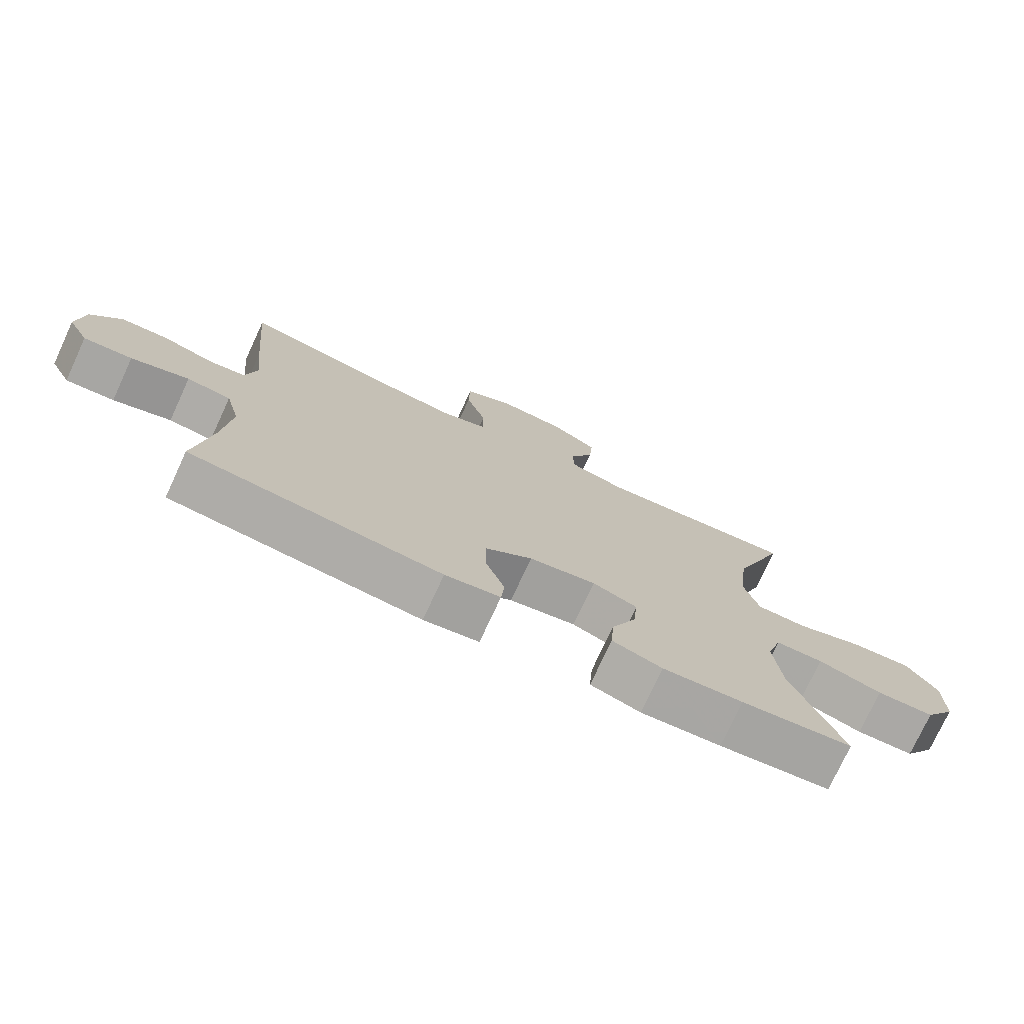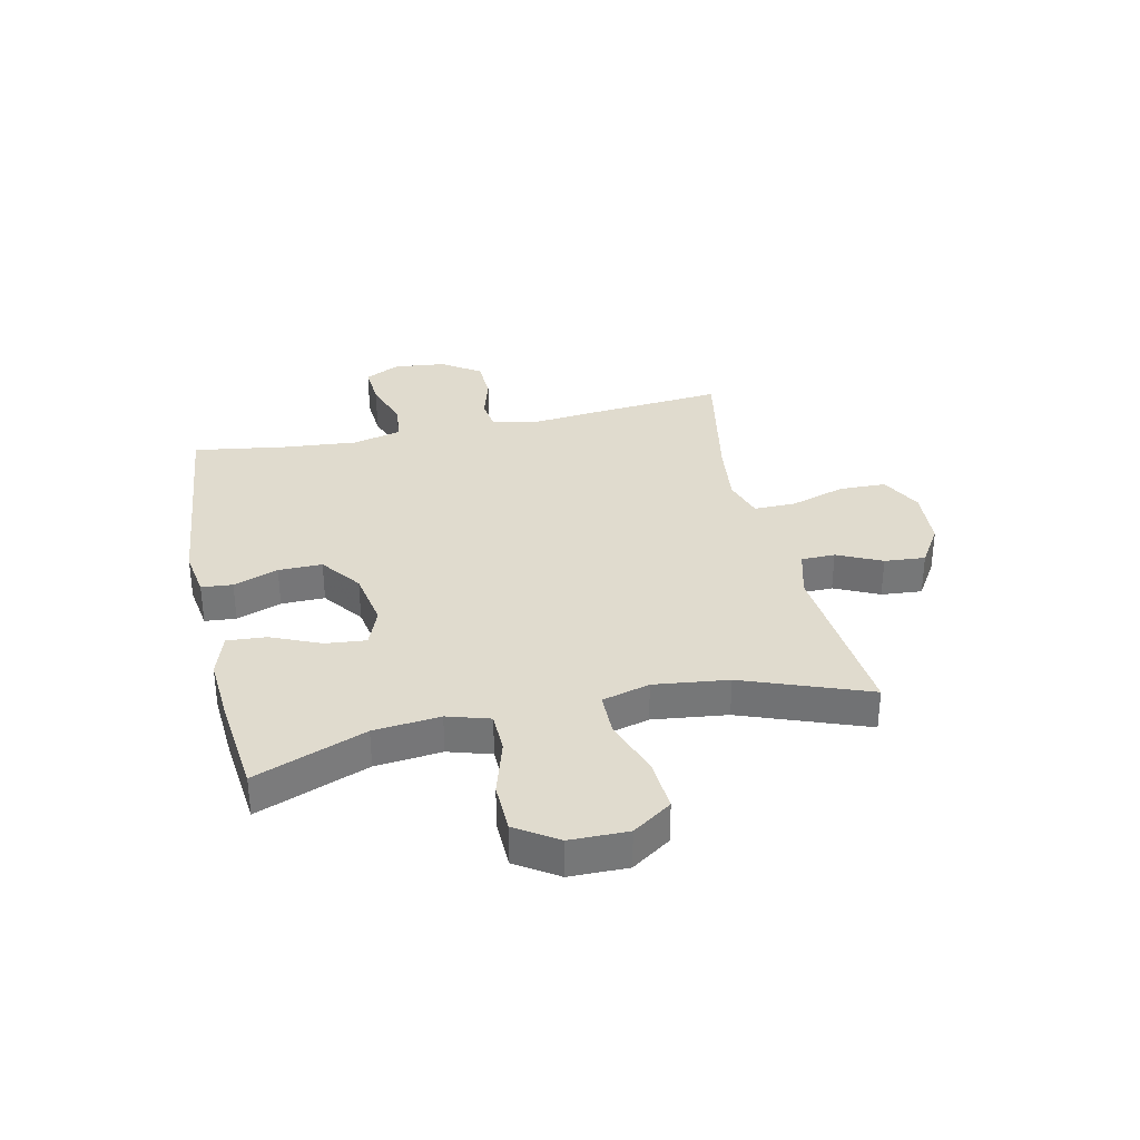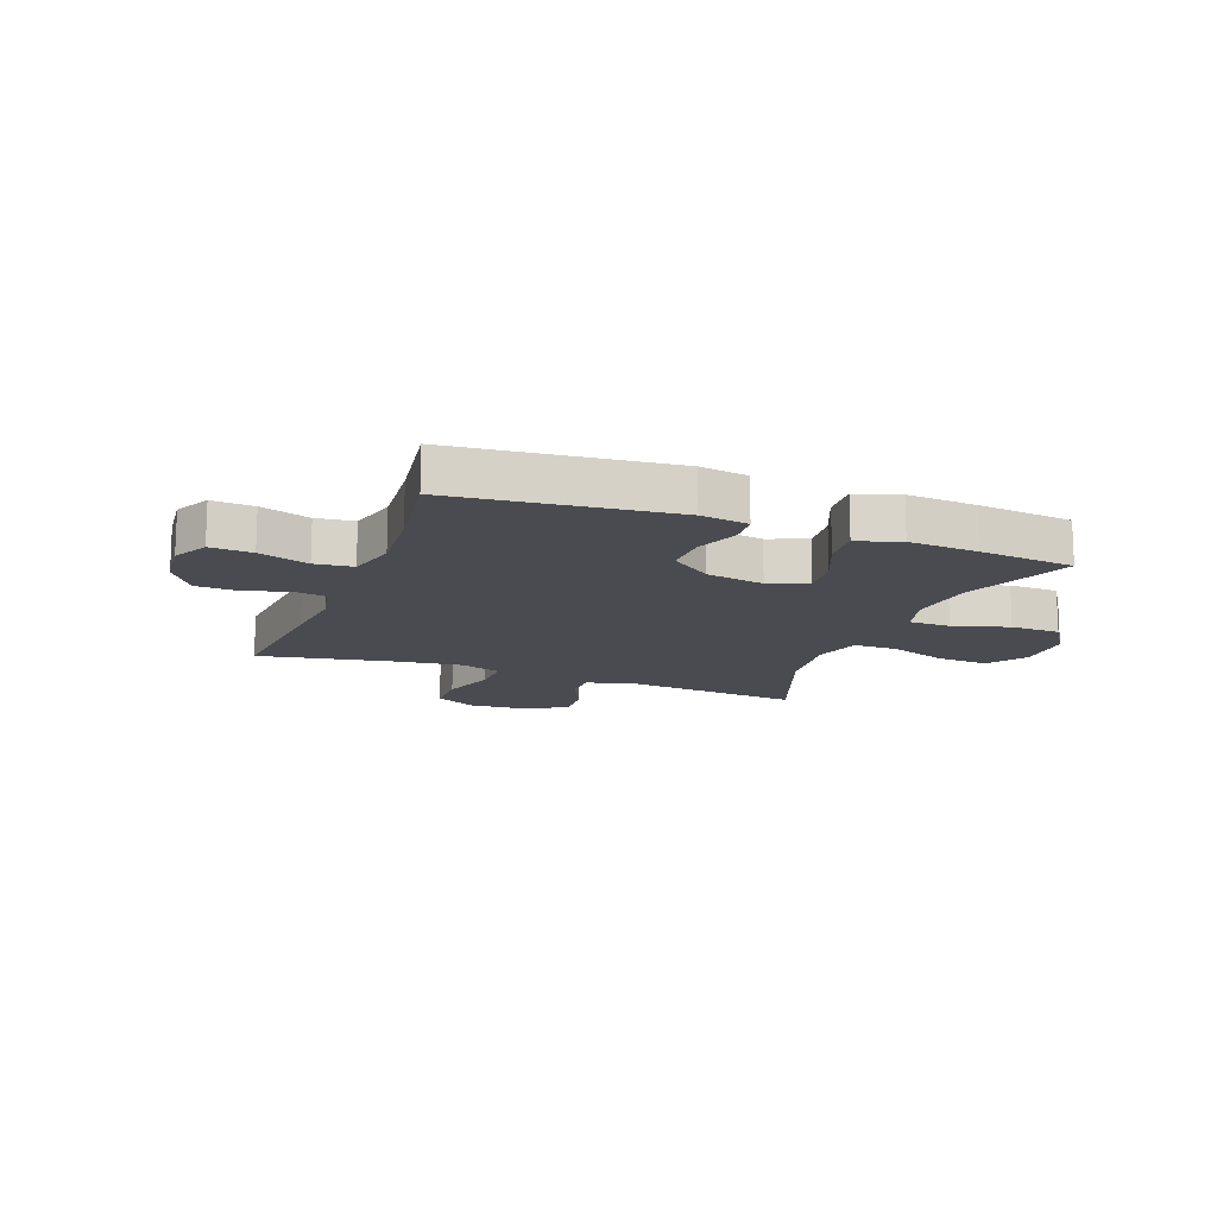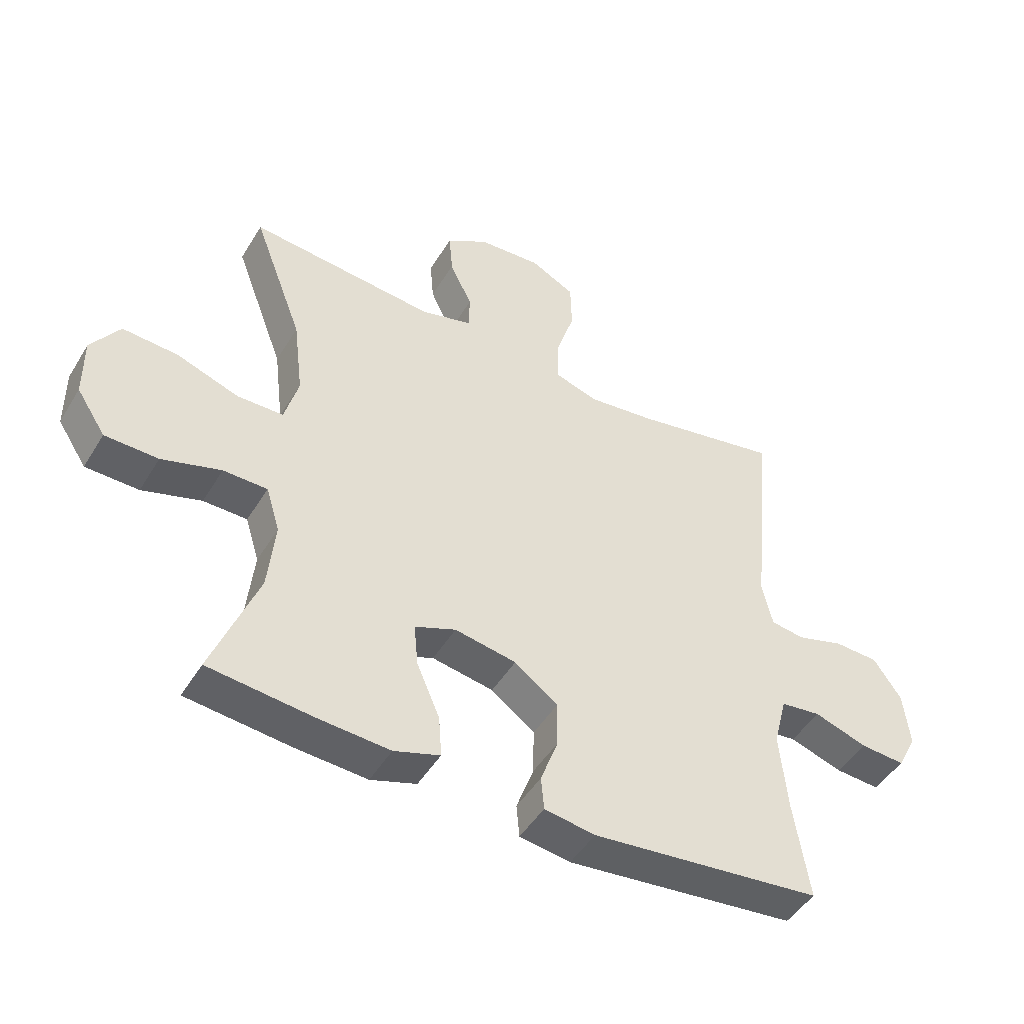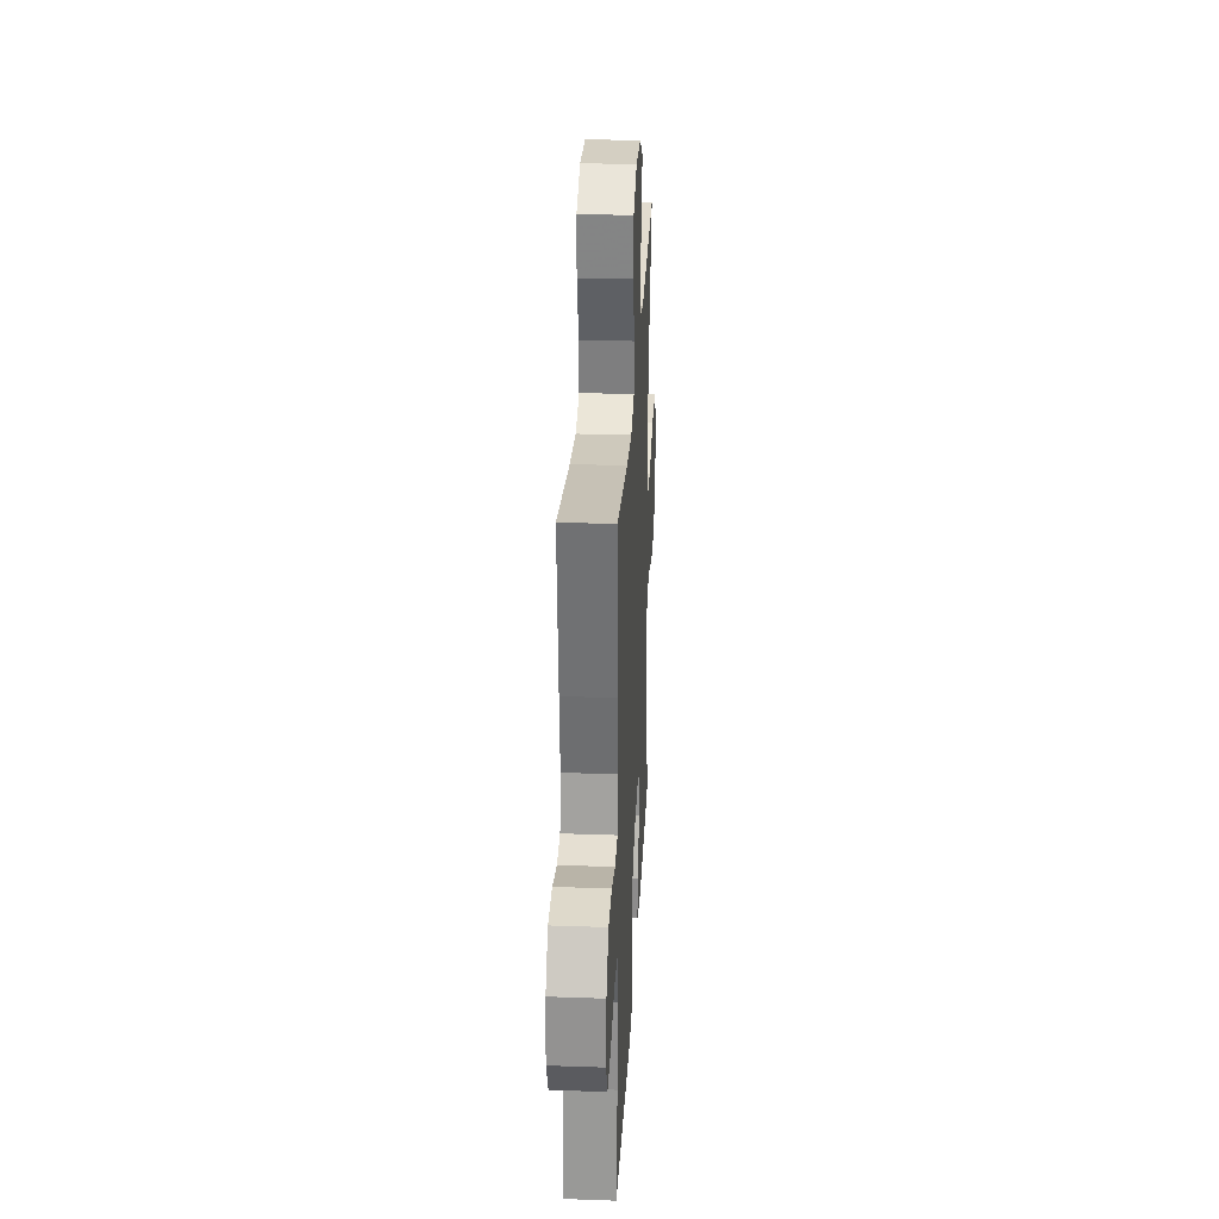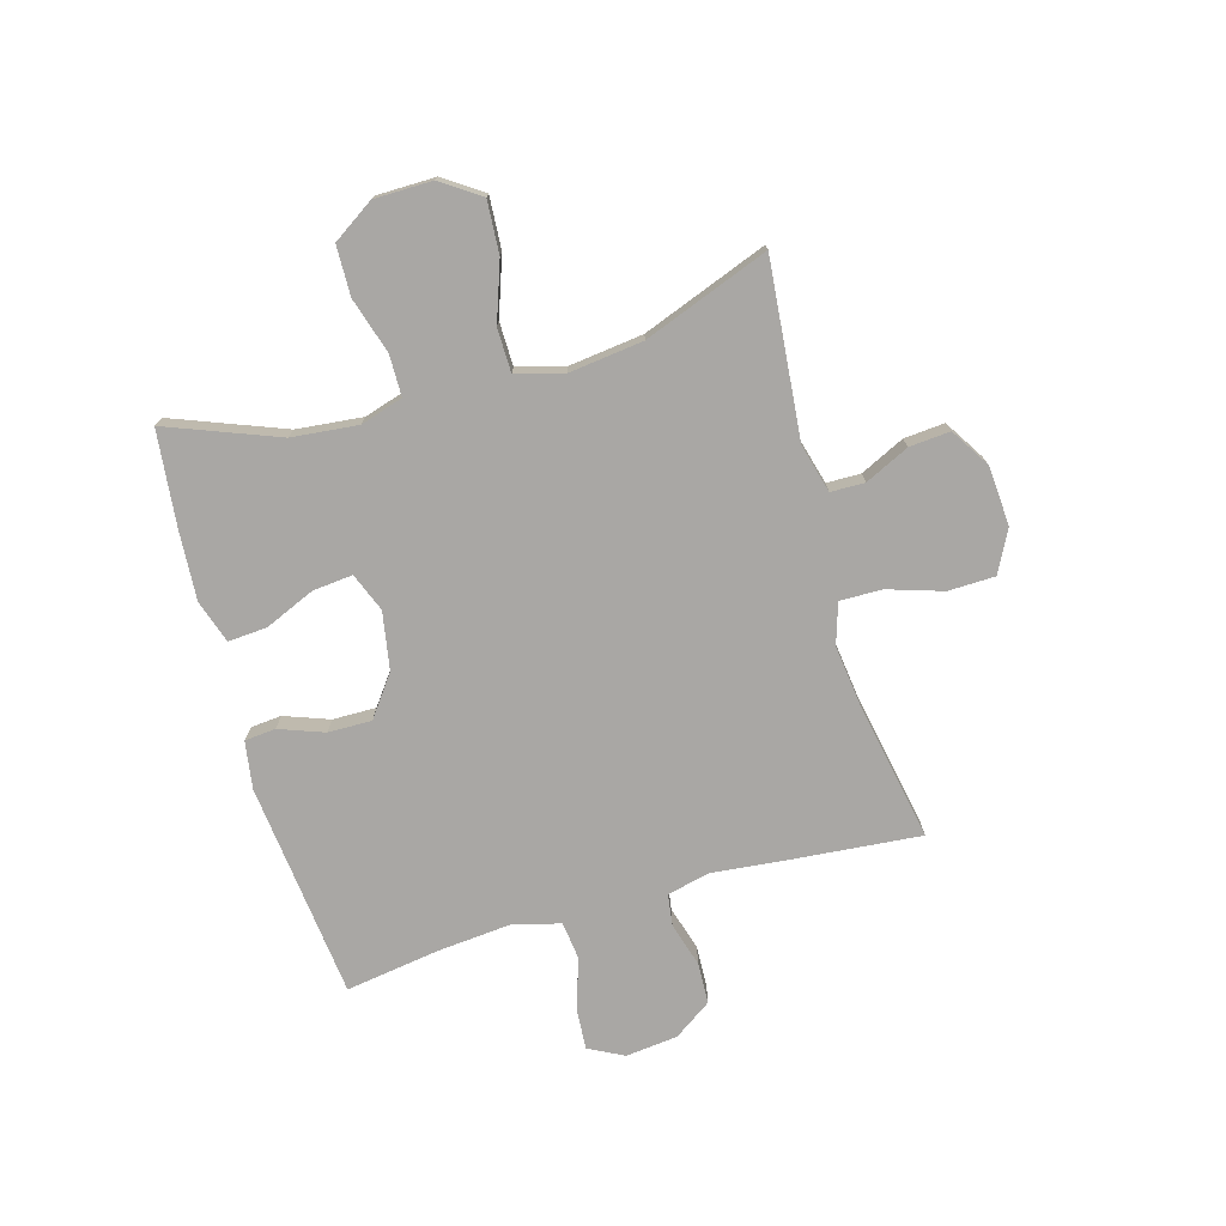
<metadata>
{"format":"obj","ext":"obj","renderer":"f3d","projection":"perspective","resolution":1024,"background":"white","views":[{"elev":-75.5,"azim":155.2,"up":"+Z"},{"elev":33.4,"azim":-102.5,"up":"+Y"},{"elev":-14.4,"azim":159.1,"up":"+Y"},{"elev":-47.3,"azim":-29.9,"up":"+Z"},{"elev":29.4,"azim":93.0,"up":"+Z"},{"elev":-74.8,"azim":-74.0,"up":"+Y"}]}
</metadata>
<code>
v 0.5 0.07 -0.5
v 0.118 0.07 -0.541
v 0.034 0.07 -0.528
v 0.029 0.07 -0.473
v 0.058 0.07 -0.394
v 0.059 0.07 -0.317
v -0.013 0.07 -0.264
v -0.115 0.07 -0.246
v -0.183 0.07 -0.273
v -0.176 0.07 -0.344
v -0.138 0.07 -0.432
v -0.133 0.07 -0.501
v -0.209 0.07 -0.526
v -0.331 0.07 -0.518
v -0.5 0.07 -0.5
v -0.424 0.07 -0.304
v -0.412 0.07 -0.187
v -0.435 0.07 -0.112
v -0.508 0.07 -0.111
v -0.606 0.07 -0.141
v -0.694 0.07 -0.139
v -0.742 0.07 -0.066
v -0.743 0.07 0.036
v -0.696 0.07 0.105
v -0.604 0.07 0.099
v -0.501 0.07 0.063
v -0.424 0.07 0.064
v -0.401 0.07 0.148
v -0.417 0.07 0.279
v -0.5 0.07 0.5
v -0.19 0.07 0.471
v -0.104 0.07 0.494
v -0.103 0.07 0.554
v -0.14 0.07 0.632
v -0.146 0.07 0.704
v -0.076 0.07 0.748
v 0.029 0.07 0.755
v 0.103 0.07 0.717
v 0.105 0.07 0.634
v 0.074 0.07 0.537
v 0.073 0.07 0.463
v 0.145 0.07 0.44
v 0.259 0.07 0.454
v 0.5 0.07 0.5
v 0.478 0.07 0.256
v 0.466 0.07 0.141
v 0.483 0.07 0.064
v 0.539 0.07 0.056
v 0.617 0.07 0.079
v 0.69 0.07 0.076
v 0.736 0.07 0.009
v 0.746 0.07 -0.083
v 0.714 0.07 -0.145
v 0.64 0.07 -0.14
v 0.552 0.07 -0.111
v 0.485 0.07 -0.119
v 0.463 0.07 -0.205
v 0.475 0.07 -0.336
v 0.5 0 -0.5
v 0.118 0 -0.541
v 0.034 0 -0.528
v 0.029 0 -0.473
v 0.058 0 -0.394
v 0.059 0 -0.317
v -0.013 0 -0.264
v -0.115 0 -0.246
v -0.183 0 -0.273
v -0.176 0 -0.344
v -0.138 0 -0.432
v -0.133 0 -0.501
v -0.209 0 -0.526
v -0.331 0 -0.518
v -0.5 0 -0.5
v -0.424 0 -0.304
v -0.412 0 -0.187
v -0.435 0 -0.112
v -0.508 0 -0.111
v -0.606 0 -0.141
v -0.694 0 -0.139
v -0.742 0 -0.066
v -0.743 0 0.036
v -0.696 0 0.105
v -0.604 0 0.099
v -0.501 0 0.063
v -0.424 0 0.064
v -0.401 0 0.148
v -0.417 0 0.279
v -0.5 0 0.5
v -0.19 0 0.471
v -0.104 0 0.494
v -0.103 0 0.554
v -0.14 0 0.632
v -0.146 0 0.704
v -0.076 0 0.748
v 0.029 0 0.755
v 0.103 0 0.717
v 0.105 0 0.634
v 0.074 0 0.537
v 0.073 0 0.463
v 0.145 0 0.44
v 0.259 0 0.454
v 0.5 0 0.5
v 0.478 0 0.256
v 0.466 0 0.141
v 0.483 0 0.064
v 0.539 0 0.056
v 0.617 0 0.079
v 0.69 0 0.076
v 0.736 0 0.009
v 0.746 0 -0.083
v 0.714 0 -0.145
v 0.64 0 -0.14
v 0.552 0 -0.111
v 0.485 0 -0.119
v 0.463 0 -0.205
v 0.475 0 -0.336
f 53 54 55
f 52 53 55
f 51 52 55
f 50 51 55
f 49 50 55
f 48 49 55
f 47 48 55 56
f 46 47 56 57
f 43 44 45 46
f 42 43 46 57
f 38 39 40
f 37 38 40
f 36 37 40
f 35 36 40
f 34 35 40
f 33 34 40
f 32 33 40 41
f 42 57 58
f 41 42 58
f 32 41 58
f 31 32 58
f 24 25 26
f 23 24 26
f 22 23 26
f 21 22 26
f 20 21 26
f 19 20 26
f 18 19 26 27
f 17 18 27 28
f 14 15 16
f 13 14 16
f 12 13 16
f 11 12 16
f 10 11 16
f 9 10 16 17
f 8 9 17 28
f 3 4 5
f 2 3 5
f 1 2 5
f 58 1 5
f 58 5 6
f 58 6 7
f 31 58 7
f 30 31 7
f 29 30 7
f 7 8 28 29
f 113 112 111
f 113 111 110
f 113 110 109
f 113 109 108
f 113 108 107
f 113 107 106
f 114 113 106 105
f 115 114 105 104
f 104 103 102 101
f 115 104 101 100
f 98 97 96
f 98 96 95
f 98 95 94
f 98 94 93
f 98 93 92
f 98 92 91
f 99 98 91 90
f 116 115 100
f 116 100 99
f 116 99 90
f 116 90 89
f 84 83 82
f 84 82 81
f 84 81 80
f 84 80 79
f 84 79 78
f 84 78 77
f 85 84 77 76
f 86 85 76 75
f 74 73 72
f 74 72 71
f 74 71 70
f 74 70 69
f 74 69 68
f 75 74 68 67
f 86 75 67 66
f 63 62 61
f 63 61 60
f 63 60 59
f 63 59 116
f 64 63 116
f 65 64 116
f 65 116 89
f 65 89 88
f 65 88 87
f 87 86 66 65
f 1 59 60 2
f 2 60 61 3
f 3 61 62 4
f 4 62 63 5
f 5 63 64 6
f 6 64 65 7
f 7 65 66 8
f 8 66 67 9
f 9 67 68 10
f 10 68 69 11
f 11 69 70 12
f 12 70 71 13
f 13 71 72 14
f 14 72 73 15
f 15 73 74 16
f 16 74 75 17
f 17 75 76 18
f 18 76 77 19
f 19 77 78 20
f 20 78 79 21
f 21 79 80 22
f 22 80 81 23
f 23 81 82 24
f 24 82 83 25
f 25 83 84 26
f 26 84 85 27
f 27 85 86 28
f 28 86 87 29
f 29 87 88 30
f 30 88 89 31
f 31 89 90 32
f 32 90 91 33
f 33 91 92 34
f 34 92 93 35
f 35 93 94 36
f 36 94 95 37
f 37 95 96 38
f 38 96 97 39
f 39 97 98 40
f 40 98 99 41
f 41 99 100 42
f 42 100 101 43
f 43 101 102 44
f 44 102 103 45
f 45 103 104 46
f 46 104 105 47
f 47 105 106 48
f 48 106 107 49
f 49 107 108 50
f 50 108 109 51
f 51 109 110 52
f 52 110 111 53
f 53 111 112 54
f 54 112 113 55
f 55 113 114 56
f 56 114 115 57
f 57 115 116 58
f 58 116 59 1

</code>
